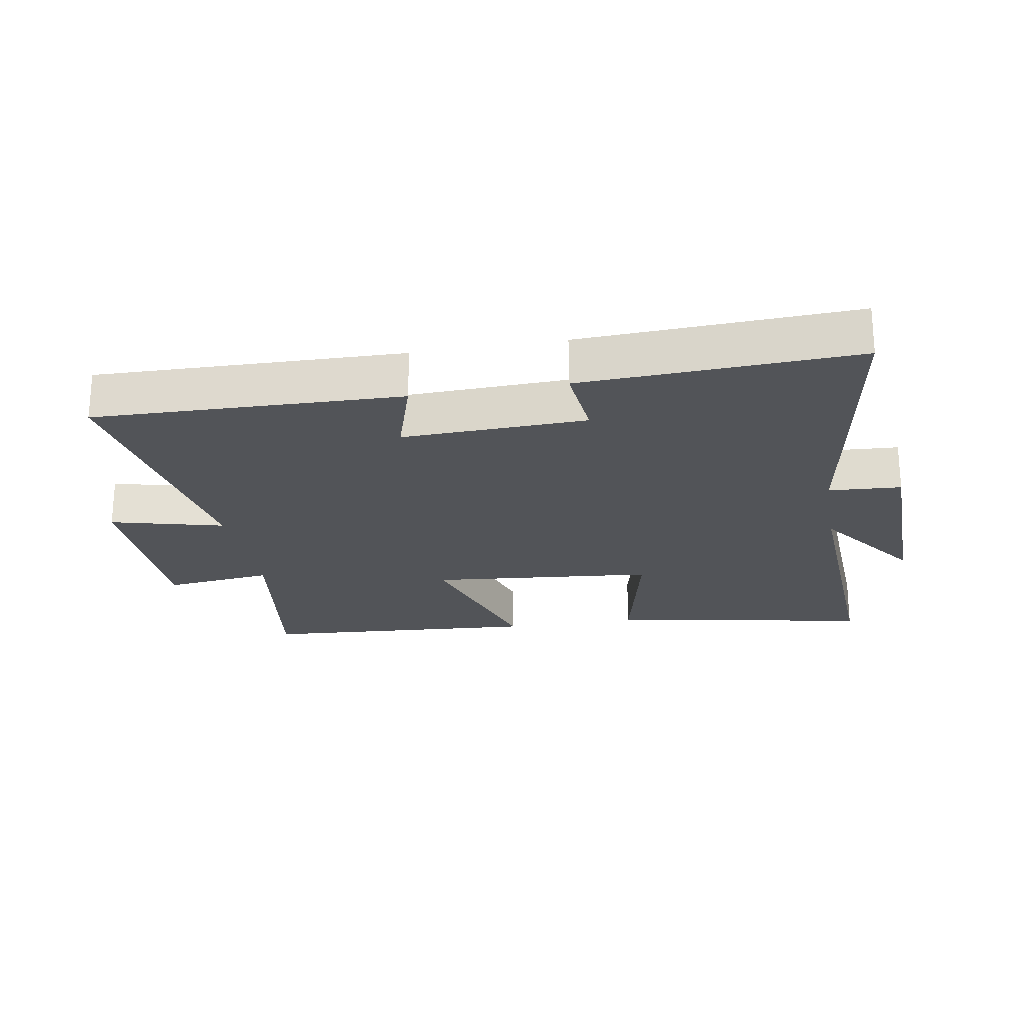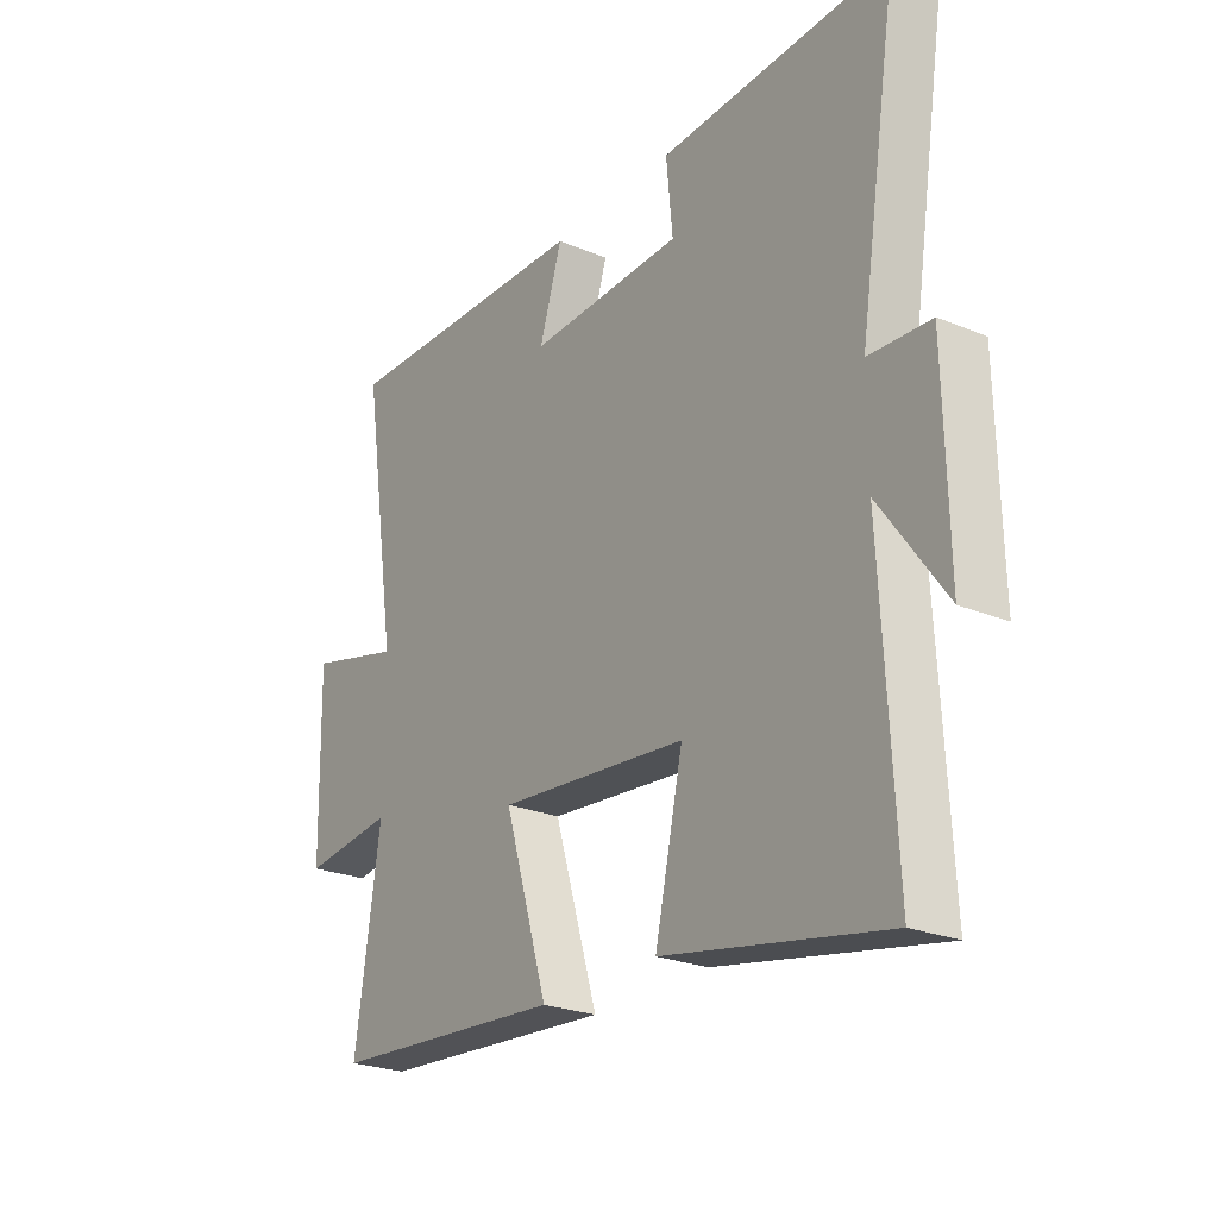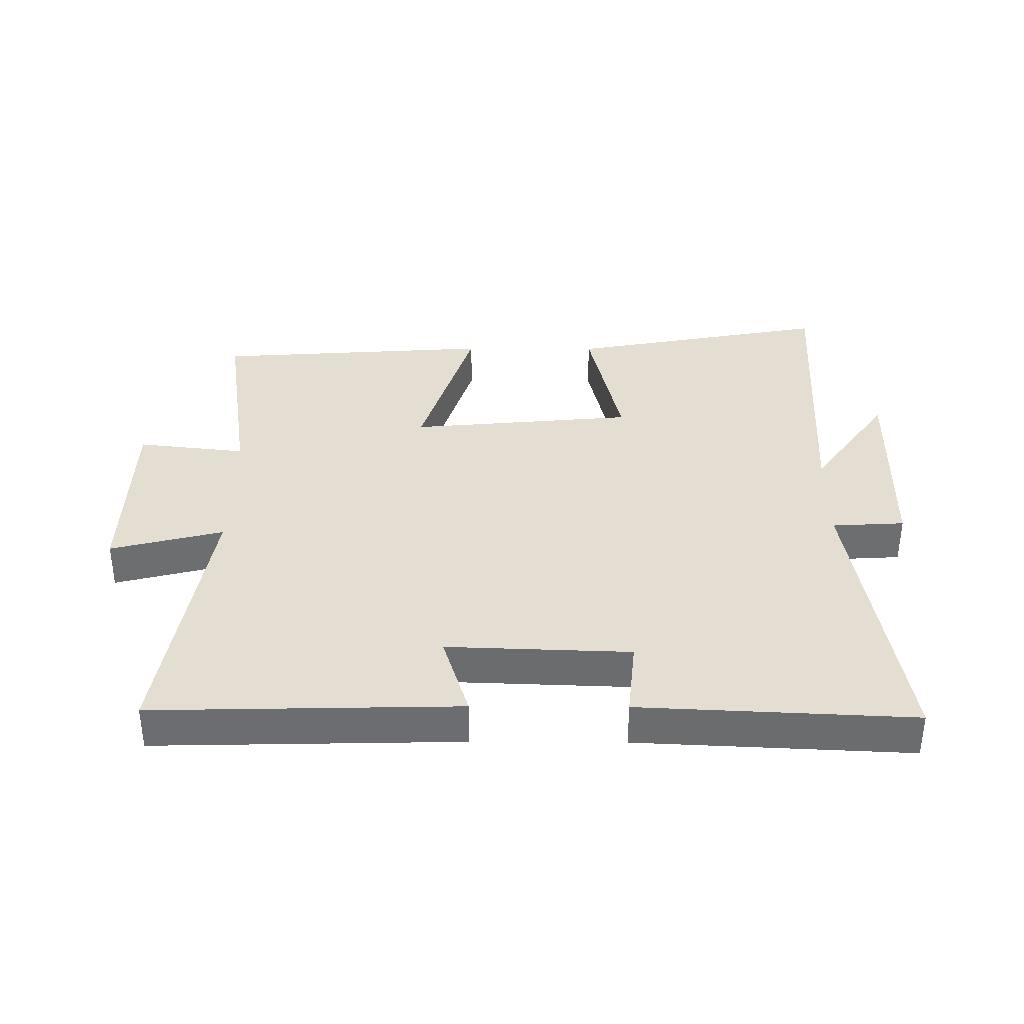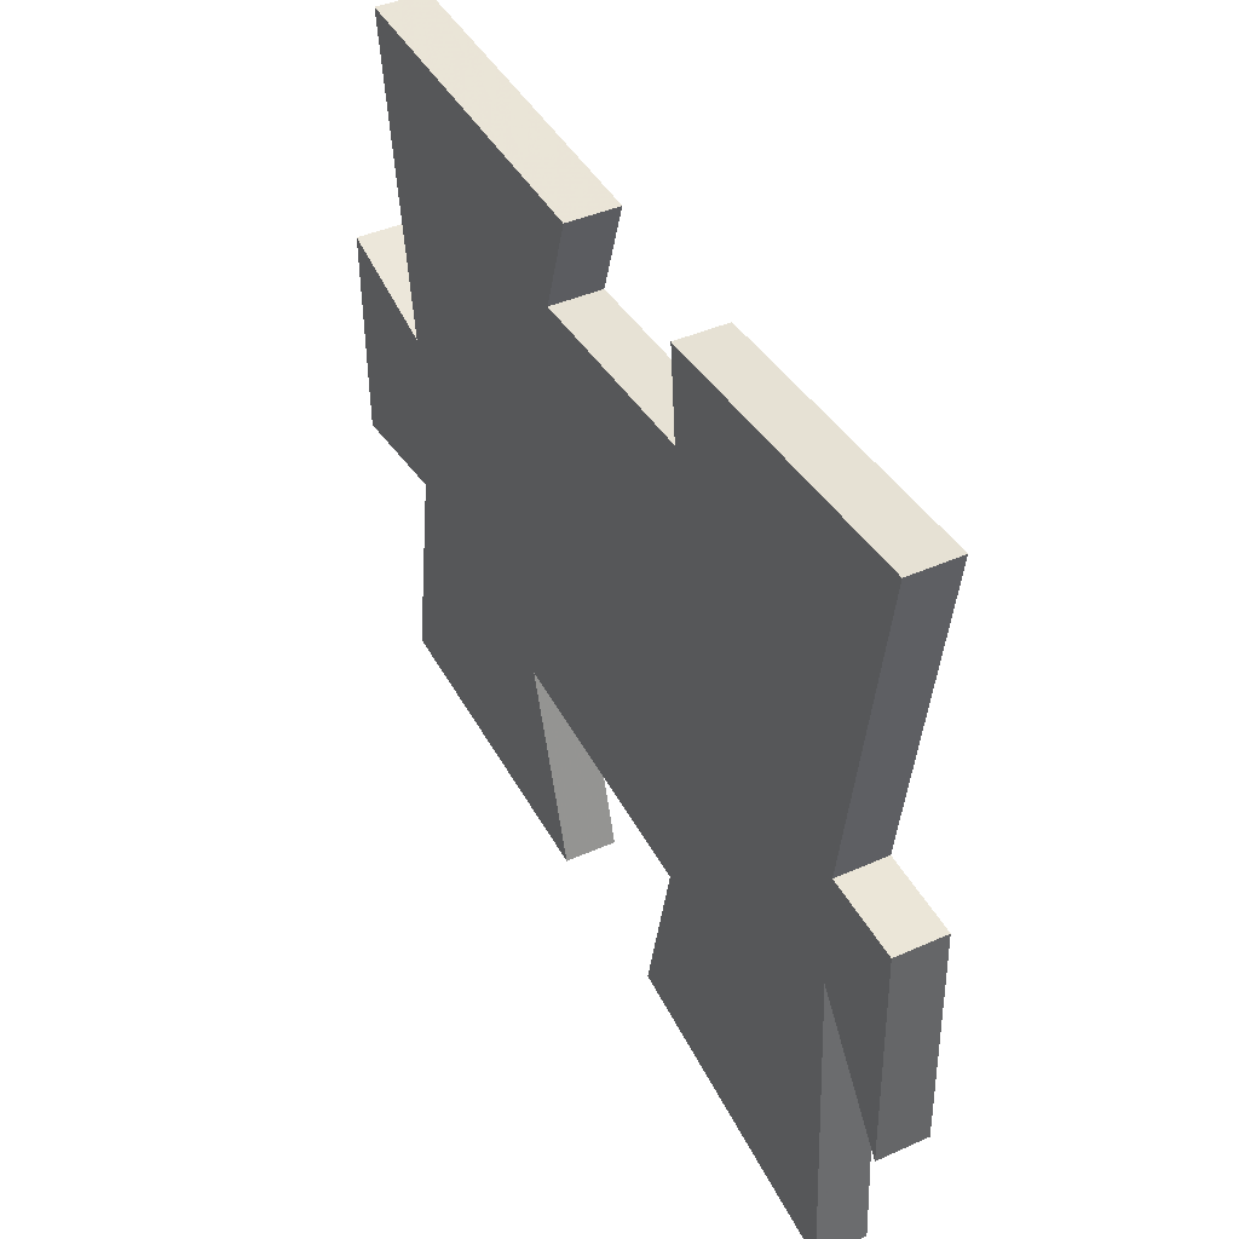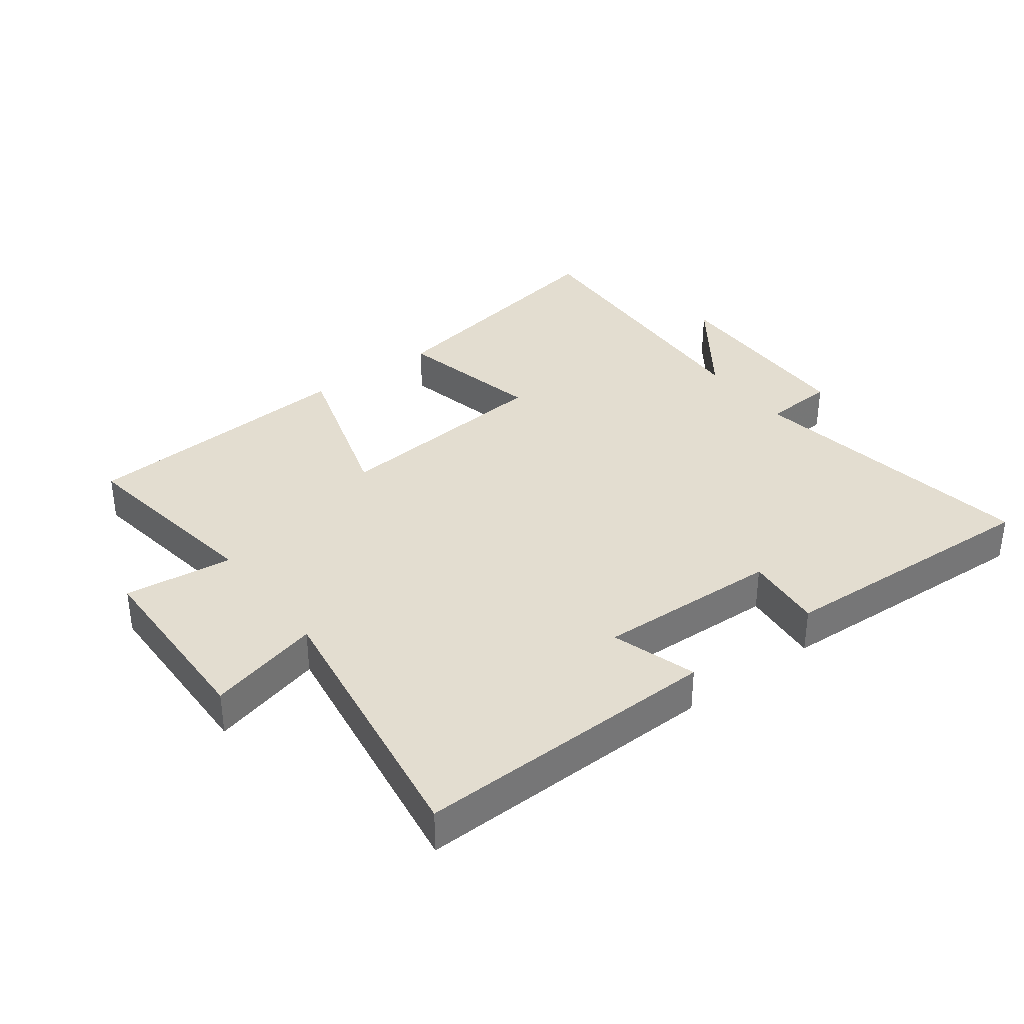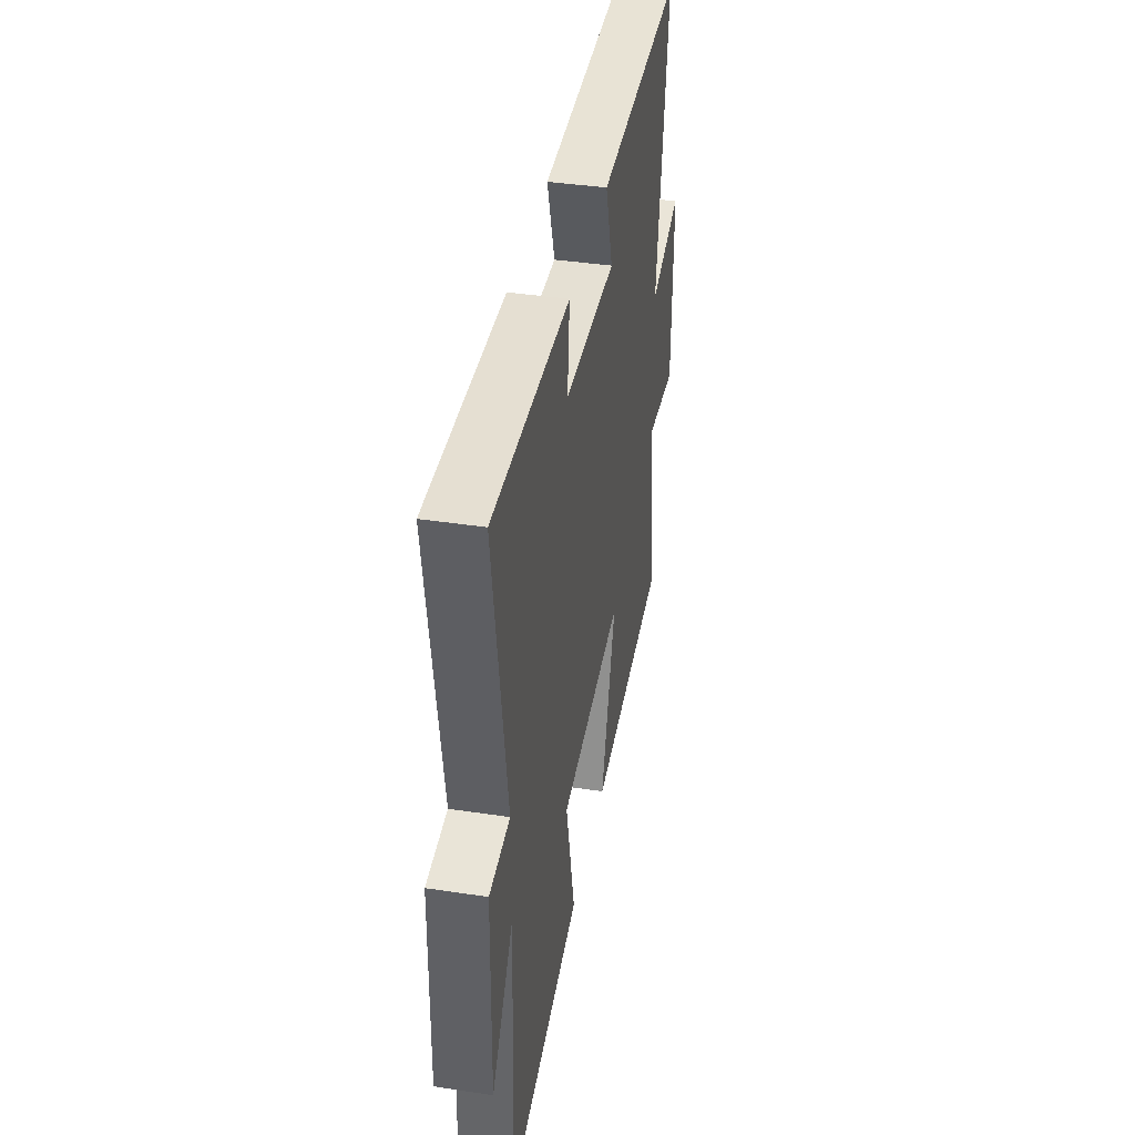
<metadata>
{"format":"obj","ext":"obj","renderer":"f3d","projection":"perspective","resolution":1024,"background":"white","views":[{"elev":-22.9,"azim":9.9,"up":"+Y"},{"elev":-24.5,"azim":55.8,"up":"+Z"},{"elev":36.1,"azim":0.4,"up":"+Y"},{"elev":42.3,"azim":62.0,"up":"+Z"},{"elev":35.5,"azim":-36.9,"up":"+Y"},{"elev":39.8,"azim":100.6,"up":"+Z"}]}
</metadata>
<code>
v 0.524 0.07 -0.578
v 0.112 0.07 -0.5
v 0.164 0.07 -0.268
v -0.19 0.07 -0.234
v -0.108 0.07 -0.5
v -0.547 0.07 -0.469
v -0.5 0.07 -0.156
v -0.671 0.07 -0.176
v -0.677 0.07 0.124
v -0.5 0.07 0.078
v -0.567 0.07 0.512
v -0.088 0.07 0.5
v -0.13 0.07 0.366
v 0.158 0.07 0.376
v 0.146 0.07 0.5
v 0.574 0.07 0.52
v 0.5 0.07 0.053
v 0.614 0.07 0.046
v 0.62 0.07 -0.278
v 0.5 0.07 -0.111
v 0.524 0 -0.578
v 0.112 0 -0.5
v 0.164 0 -0.268
v -0.19 0 -0.234
v -0.108 0 -0.5
v -0.547 0 -0.469
v -0.5 0 -0.156
v -0.671 0 -0.176
v -0.677 0 0.124
v -0.5 0 0.078
v -0.567 0 0.512
v -0.088 0 0.5
v -0.13 0 0.366
v 0.158 0 0.376
v 0.146 0 0.5
v 0.574 0 0.52
v 0.5 0 0.053
v 0.614 0 0.046
v 0.62 0 -0.278
v 0.5 0 -0.111
f 17 18 19 20
f 14 15 16 17
f 13 14 17 20
f 10 11 12 13
f 10 13 20
f 7 8 9 10
f 7 10 20
f 4 5 6 7
f 3 4 7 20
f 1 2 3 20
f 40 39 38 37
f 37 36 35 34
f 40 37 34 33
f 33 32 31 30
f 40 33 30
f 30 29 28 27
f 40 30 27
f 27 26 25 24
f 40 27 24 23
f 40 23 22 21
f 1 21 22 2
f 2 22 23 3
f 3 23 24 4
f 4 24 25 5
f 5 25 26 6
f 6 26 27 7
f 7 27 28 8
f 8 28 29 9
f 9 29 30 10
f 10 30 31 11
f 11 31 32 12
f 12 32 33 13
f 13 33 34 14
f 14 34 35 15
f 15 35 36 16
f 16 36 37 17
f 17 37 38 18
f 18 38 39 19
f 19 39 40 20
f 20 40 21 1

</code>
